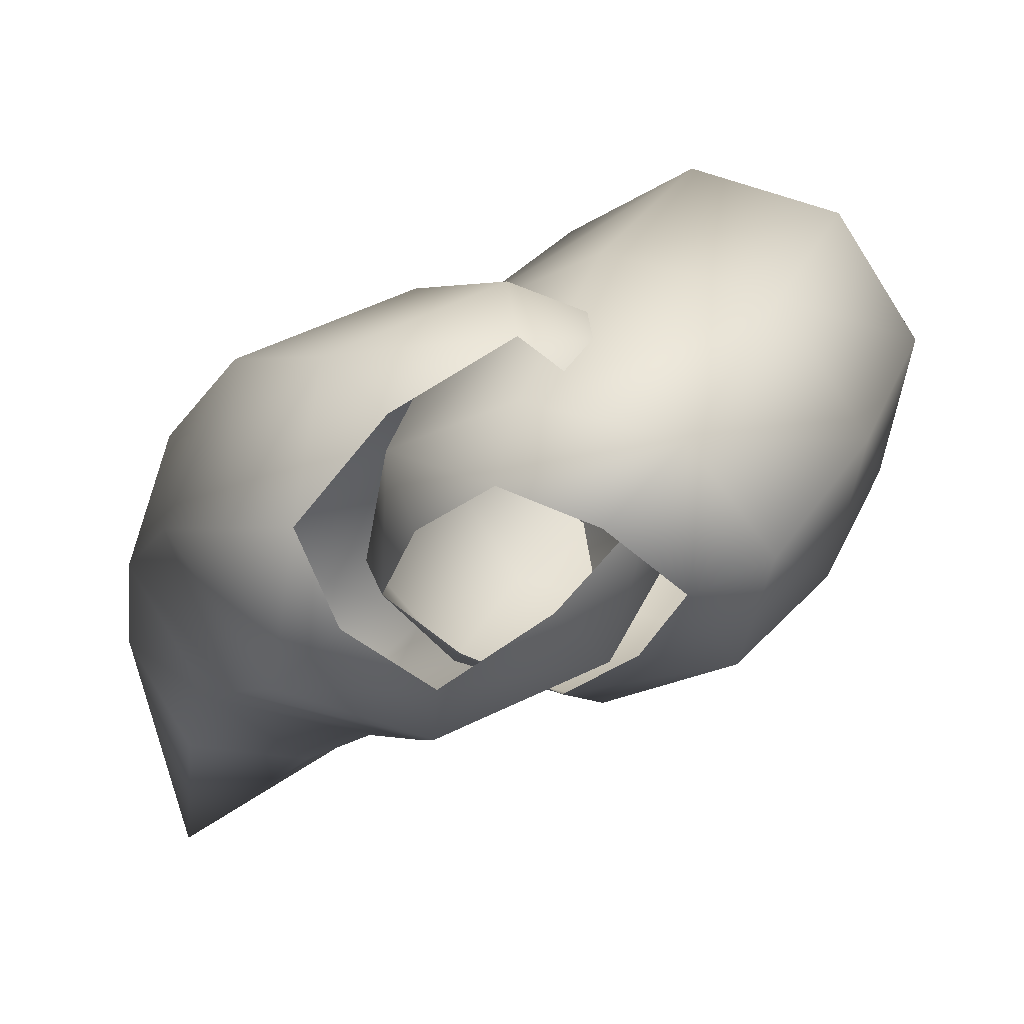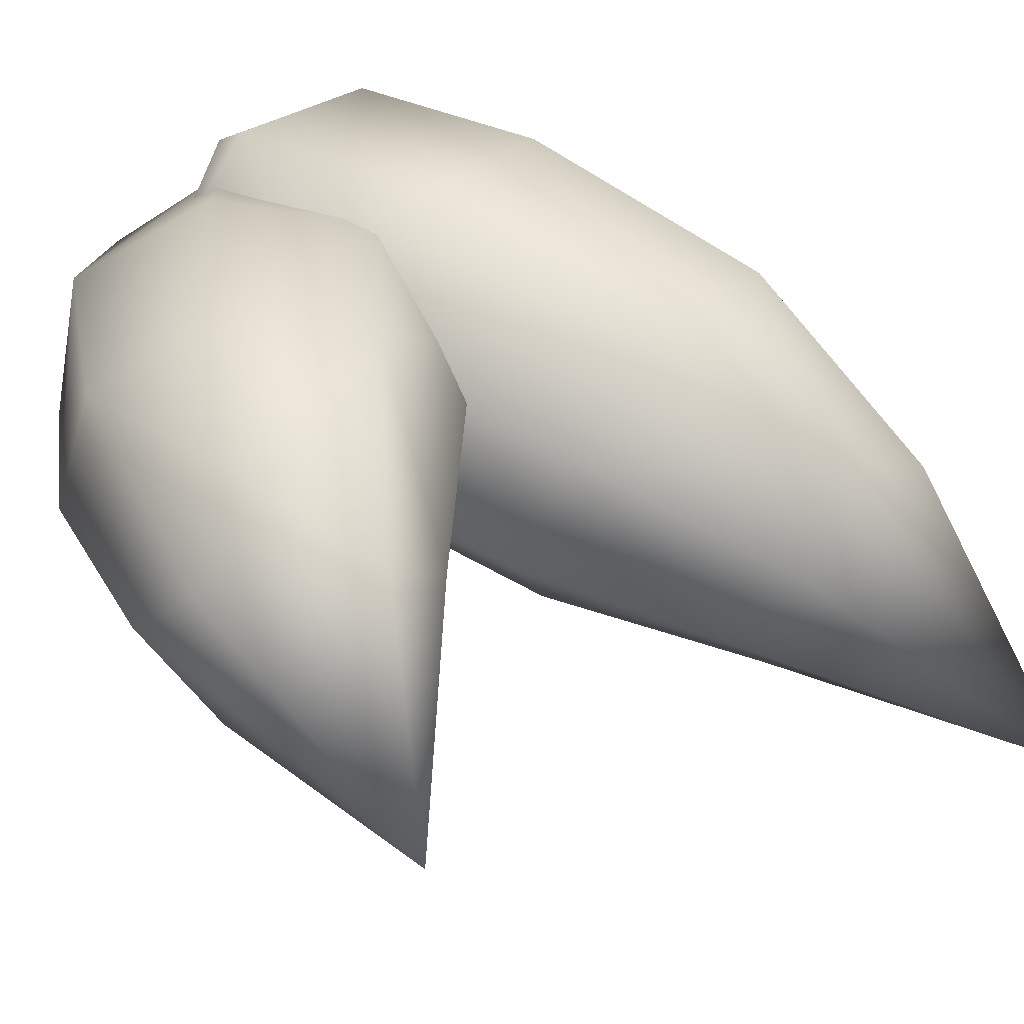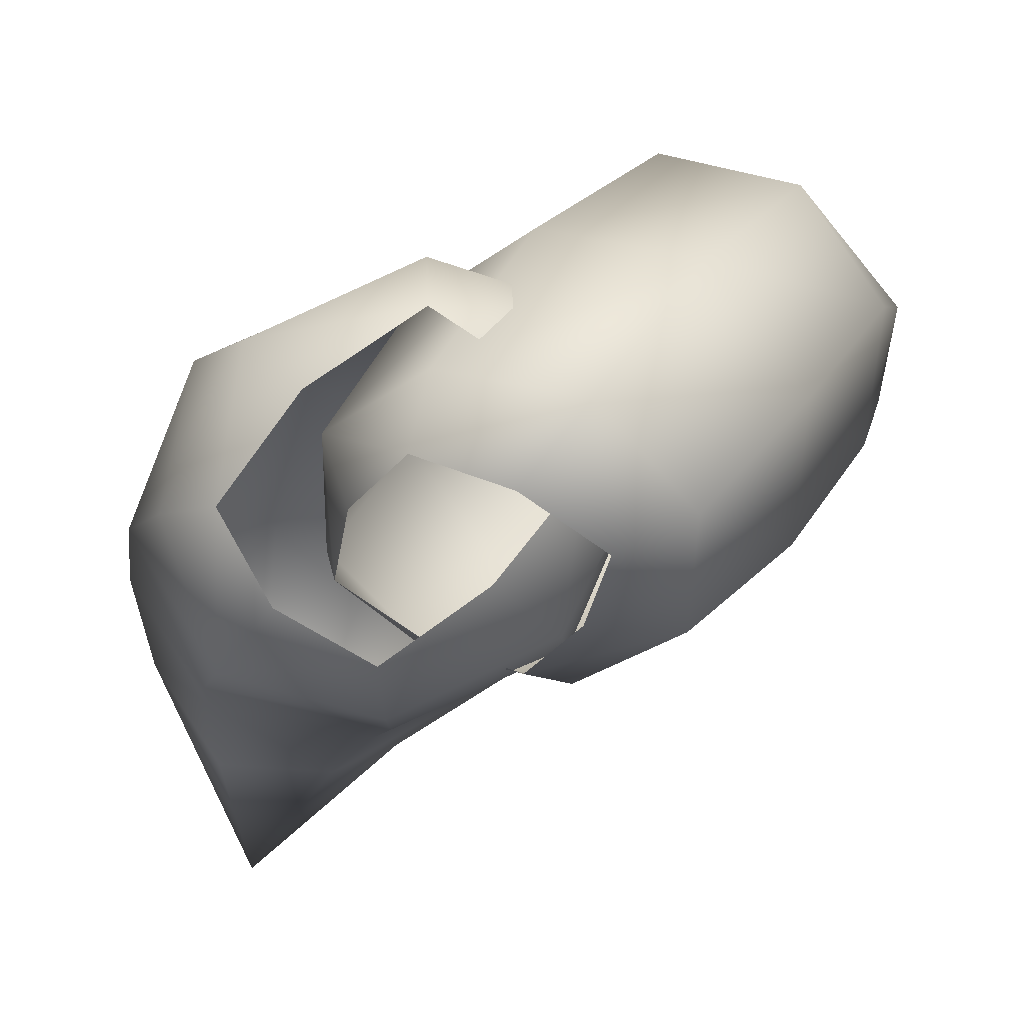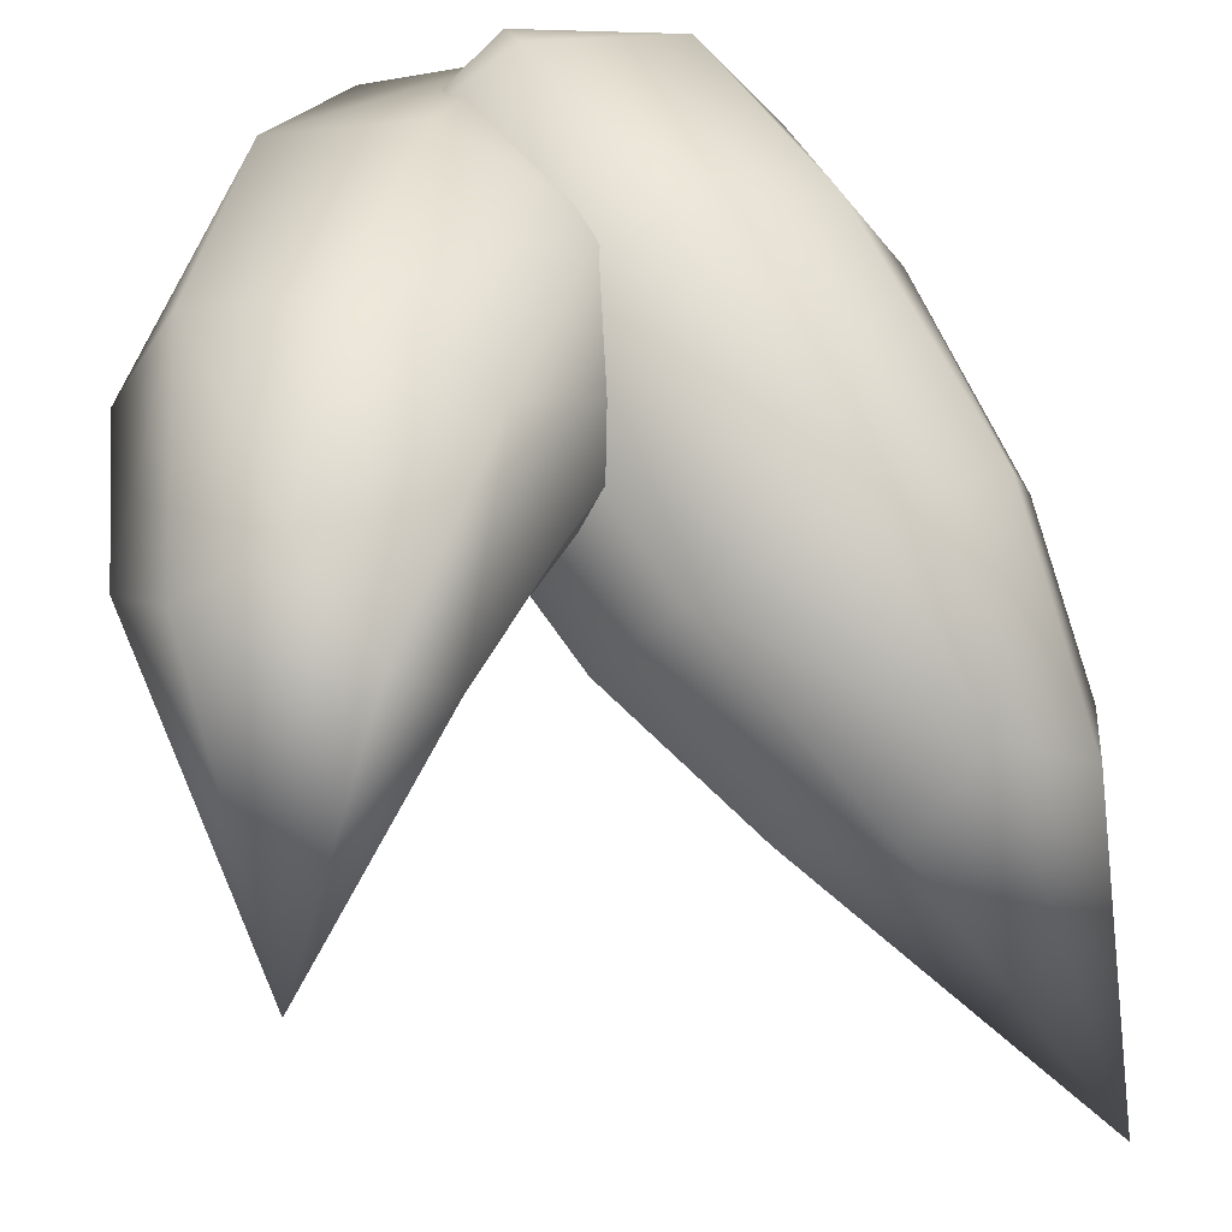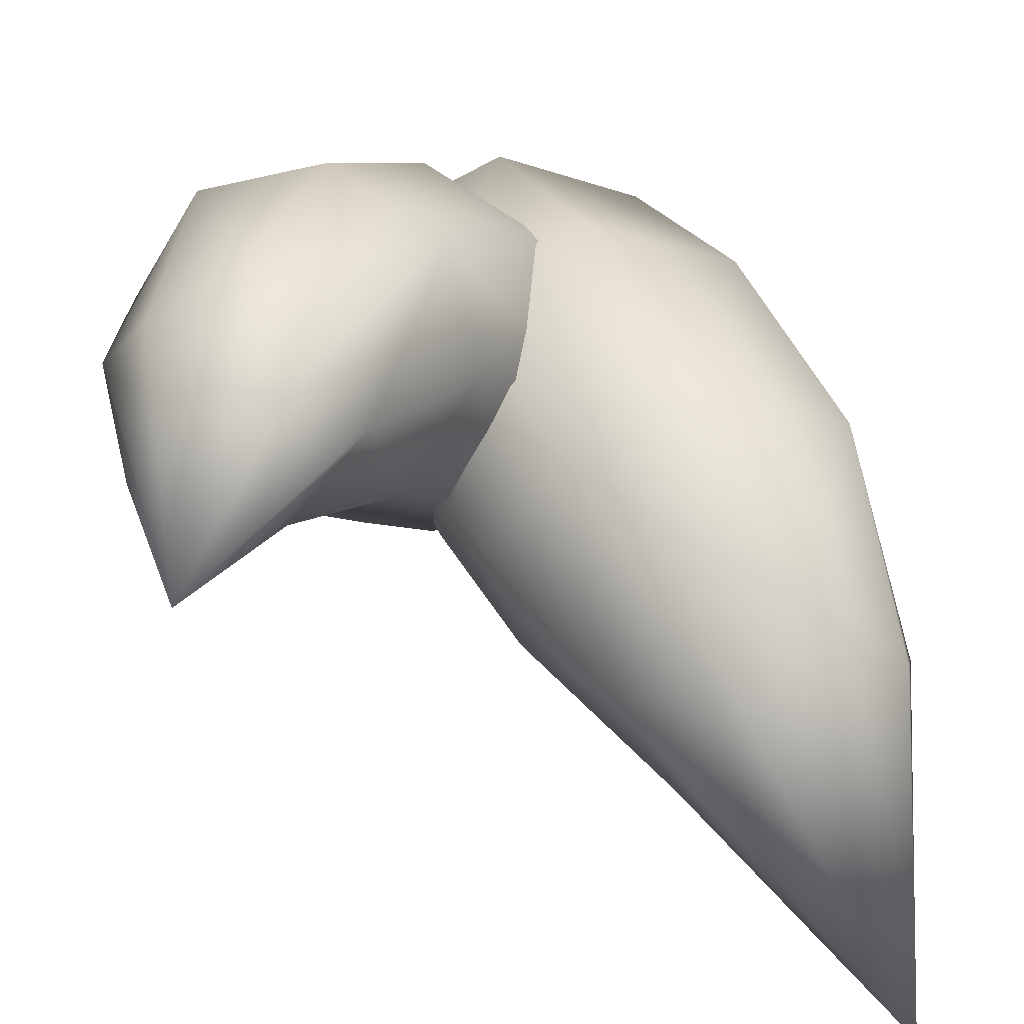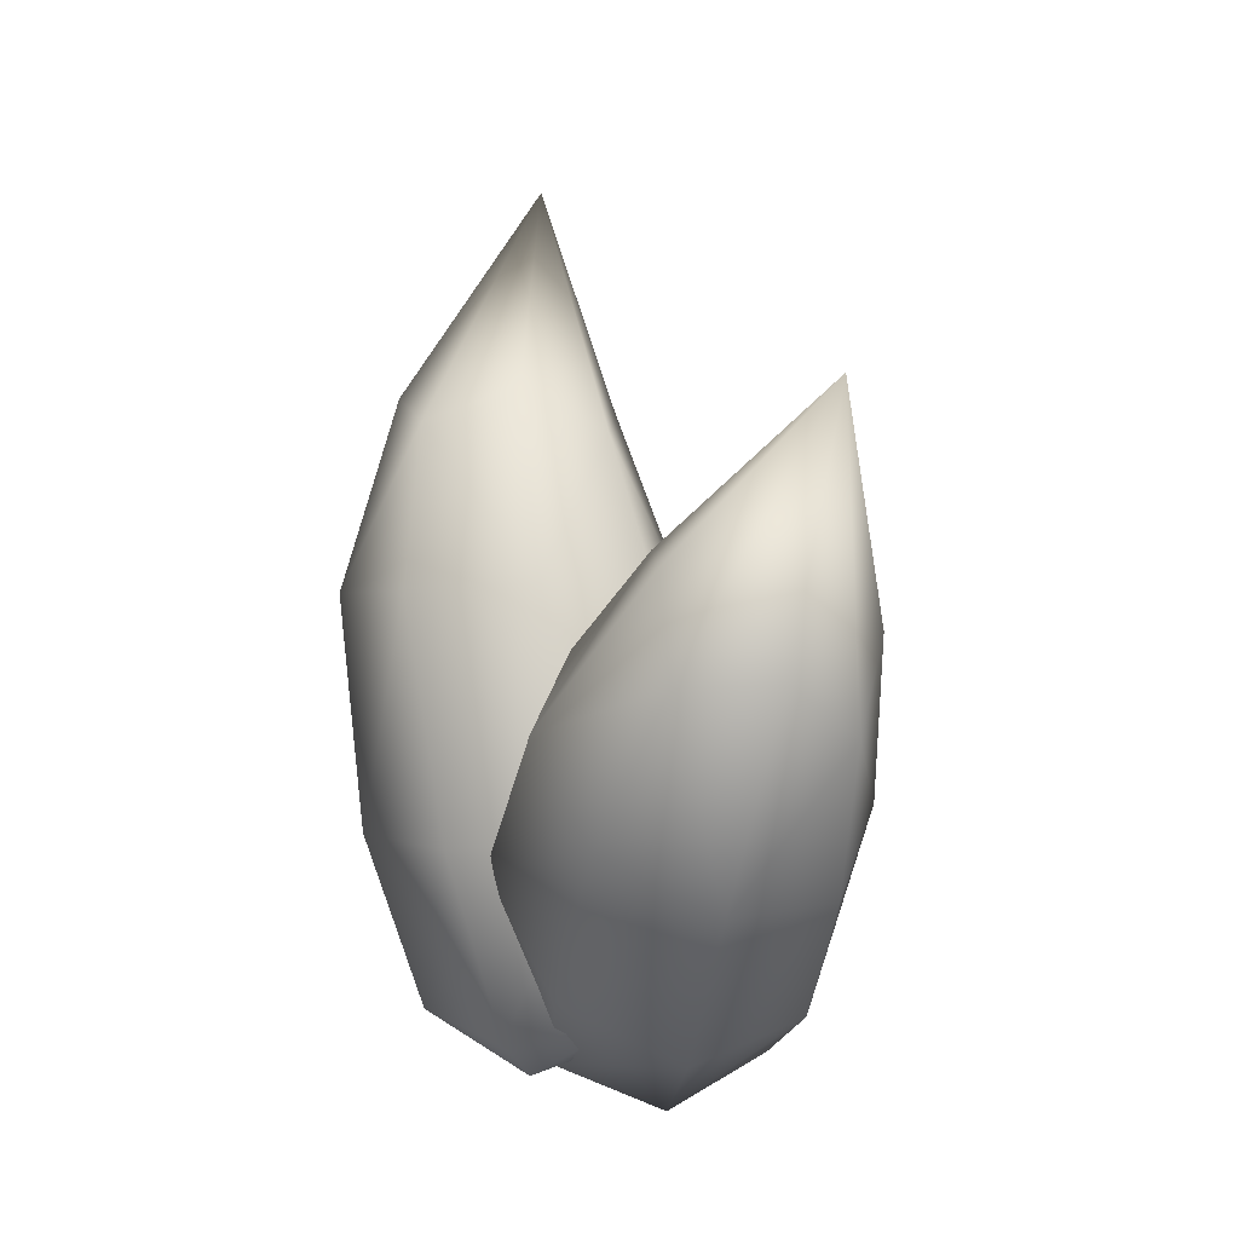
<metadata>
{"format":"obj","ext":"obj","renderer":"f3d","projection":"perspective","resolution":1024,"background":"white","views":[{"elev":-19.6,"azim":164.8,"up":"+Y"},{"elev":68.3,"azim":-49.9,"up":"+Y"},{"elev":-22.6,"azim":172.6,"up":"+Y"},{"elev":77.8,"azim":-25.1,"up":"+Y"},{"elev":48.4,"azim":-17.2,"up":"+Y"},{"elev":-4.5,"azim":-152.6,"up":"+Z"}]}
</metadata>
<code>
o Plane
v -0.159 0.2605 0.649
v 0.4231 0.1705 0.6552
v -0.1737 0.7461 0.3729
v 0.4084 0.6561 0.3792
v -0.1635 0.4414 1.358
v 0.4186 0.3514 1.365
v -0.06658 0.9573 1.34
v 0.5155 0.8672 1.346
v 0.2885 0.3187 2.386
v -0.3627 0.2502 0.5727
v 0.04074 0.3338 0.9487
v -0.1375 0.4779 0.1516
v 0.266 0.5615 0.5275
v -0.7606 0.7425 0.8558
v -0.3571 0.8261 1.232
v -0.603 1.151 0.6194
v -0.1995 1.234 0.9954
v -0.8931 1.206 1.697
v -0.2848 0.5206 0.5072
v 0.1343 0.1169 0.7065
v 0.532 0.3943 0.5161
v 0.1128 0.798 0.3168
v 0.3129 0.5397 0.3099
v -0.02419 0.2972 0.5191
v -0.05097 0.5959 0.3059
v 0.3396 0.241 0.523
v -0.2343 0.7226 1.338
v 0.1056 0.2974 1.355
v 0.5825 0.5962 1.347
v 0.2426 1.021 1.33
v 0.4631 0.6978 1.823
v 0.02107 0.4269 1.79
v 0.09926 0.7541 1.819
v 0.3849 0.3707 1.794
v -0.1687 0.9096 0.7833
v 0.4838 0.8087 0.7904
v 0.4377 0.2474 0.9556
v -0.2148 0.3483 0.9486
v -0.331 0.345 0.2849
v -0.2062 0.2448 0.8449
v 0.2352 0.4624 0.8124
v 0.1105 0.5626 0.2523
v 0.2209 0.4136 0.5001
v -0.1828 0.2476 0.5575
v -0.03129 0.3614 0.2651
v 0.06942 0.2998 0.7925
v -0.758 0.9282 0.6528
v -0.5851 0.6997 1.082
v -0.1918 1.046 1.18
v -0.3646 1.274 0.7515
v -0.5458 1.331 1.316
v -0.8858 0.9951 1.2
v -0.798 1.279 1.081
v -0.6336 1.047 1.435
v -0.3534 0.8093 0.2876
v 0.09887 0.903 0.709
v -0.1157 0.5467 1.078
v -0.568 0.453 0.6561
v 0.1599 0.1692 0.5875
v 0.1171 0.6669 0.2368
v -0.1643 0.4649 0.4089
v 0.4413 0.3712 0.4154
v 0.1606 0.3305 1.688
v 0.289 0.8746 1.732
v -0.078 0.6494 1.706
v 0.5276 0.5557 1.713
v 0.166 0.9667 0.7538
v 0.1023 0.1914 0.9821
v 0.5848 0.5093 0.8728
v -0.3165 0.6487 0.8631
v -0.1093 0.2315 0.7664
v 0.1417 0.4238 0.2826
v -0.1937 0.2842 0.329
v 0.2261 0.3711 0.7201
v -0.7383 0.906 1.274
v -0.5911 1.375 1.074
v -0.8746 1.097 0.9786
v -0.4549 1.184 1.37
v -0.08566 0.9236 0.4267
v -0.382 0.4314 0.9358
v 0.07853 0.7423 0.9723
v -0.5462 0.6128 0.3902
f 1 59 20
f 2 59 26
f 4 60 22
f 3 60 25
f 1 61 24
f 3 61 19
f 4 62 23
f 2 62 21
f 5 63 32
f 6 63 28
f 9 63 34
f 8 64 31
f 7 64 30
f 9 64 33
f 9 65 32
f 7 65 33
f 5 65 27
f 9 66 31
f 6 66 34
f 8 66 29
f 4 67 36
f 22 35 67
f 67 7 30
f 36 30 8
f 1 68 38
f 20 37 68
f 68 6 28
f 38 28 5
f 2 69 37
f 21 36 69
f 69 8 29
f 37 29 6
f 3 70 35
f 19 38 70
f 70 5 27
f 35 27 7
f 10 71 40
f 11 71 46
f 13 72 42
f 12 72 45
f 10 73 44
f 12 73 39
f 13 74 43
f 11 74 41
f 14 75 52
f 15 75 48
f 18 75 54
f 17 76 51
f 16 76 50
f 18 76 53
f 18 77 52
f 16 77 53
f 14 77 47
f 18 78 51
f 15 78 54
f 17 78 49
f 13 79 56
f 42 55 79
f 79 16 50
f 56 50 17
f 10 80 58
f 40 57 80
f 80 15 48
f 58 48 14
f 11 81 57
f 41 56 81
f 81 17 49
f 57 49 15
f 12 82 55
f 39 58 82
f 82 14 47
f 55 47 16
f 1 24 59
f 2 20 59
f 4 23 60
f 3 22 60
f 1 19 61
f 3 25 61
f 4 21 62
f 2 26 62
f 5 28 63
f 6 34 63
f 9 32 63
f 8 30 64
f 7 33 64
f 9 31 64
f 9 33 65
f 7 27 65
f 5 32 65
f 9 34 66
f 6 29 66
f 8 31 66
f 4 22 67
f 22 3 35
f 67 35 7
f 36 67 30
f 1 20 68
f 20 2 37
f 68 37 6
f 38 68 28
f 2 21 69
f 21 4 36
f 69 36 8
f 37 69 29
f 3 19 70
f 19 1 38
f 70 38 5
f 35 70 27
f 10 44 71
f 11 40 71
f 13 43 72
f 12 42 72
f 10 39 73
f 12 45 73
f 13 41 74
f 11 46 74
f 14 48 75
f 15 54 75
f 18 52 75
f 17 50 76
f 16 53 76
f 18 51 76
f 18 53 77
f 16 47 77
f 14 52 77
f 18 54 78
f 15 49 78
f 17 51 78
f 13 42 79
f 42 12 55
f 79 55 16
f 56 79 50
f 10 40 80
f 40 11 57
f 80 57 15
f 58 80 48
f 11 41 81
f 41 13 56
f 81 56 17
f 57 81 49
f 12 39 82
f 39 10 58
f 82 58 14
f 55 82 47

</code>
